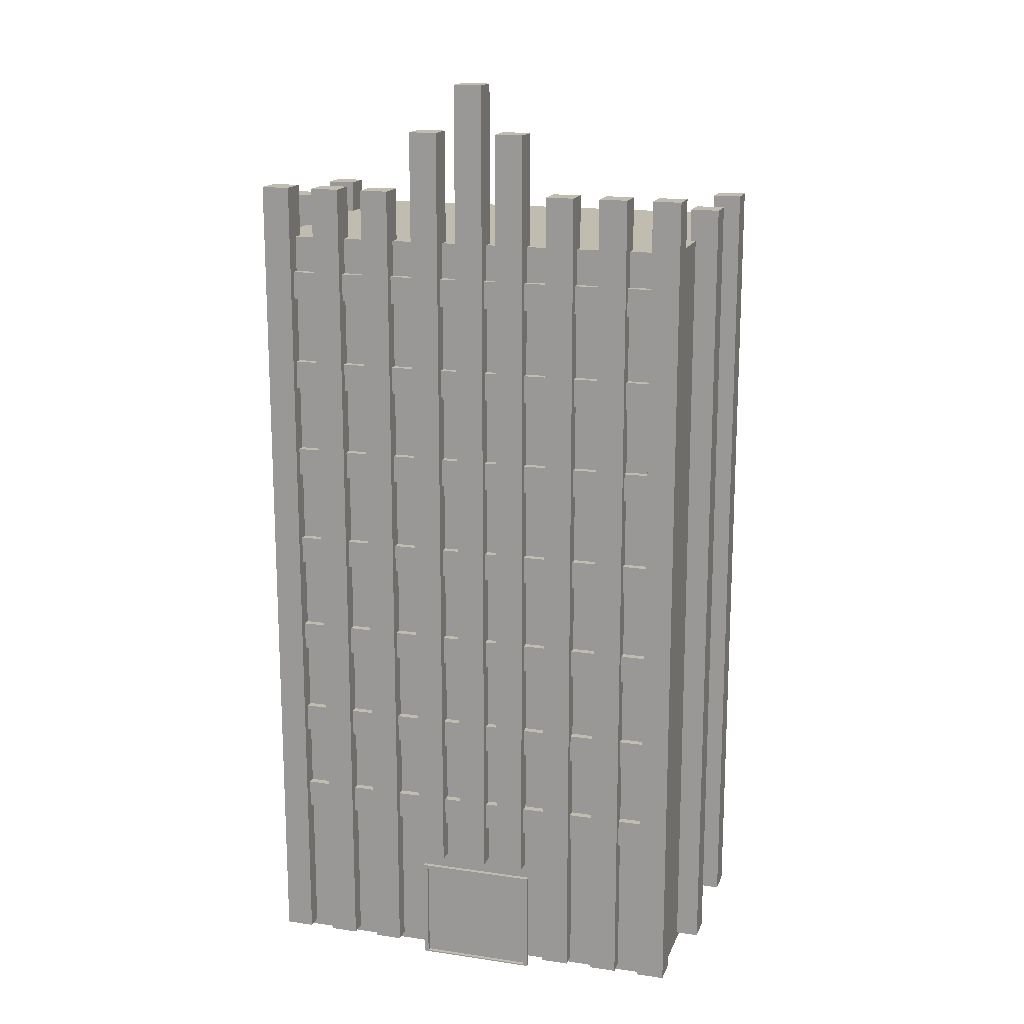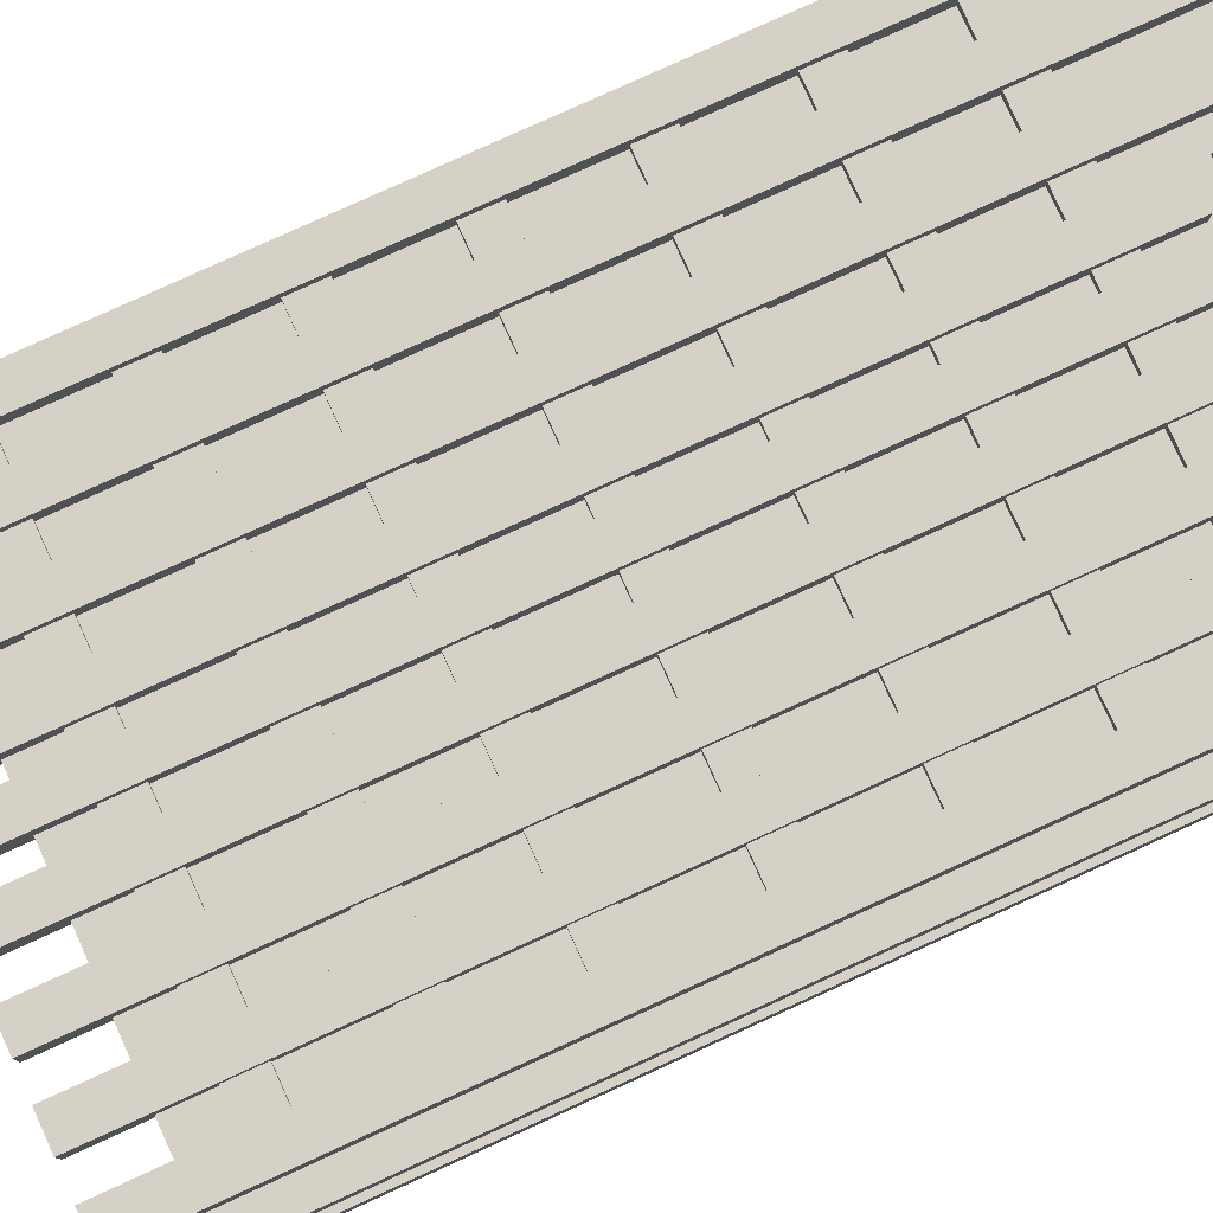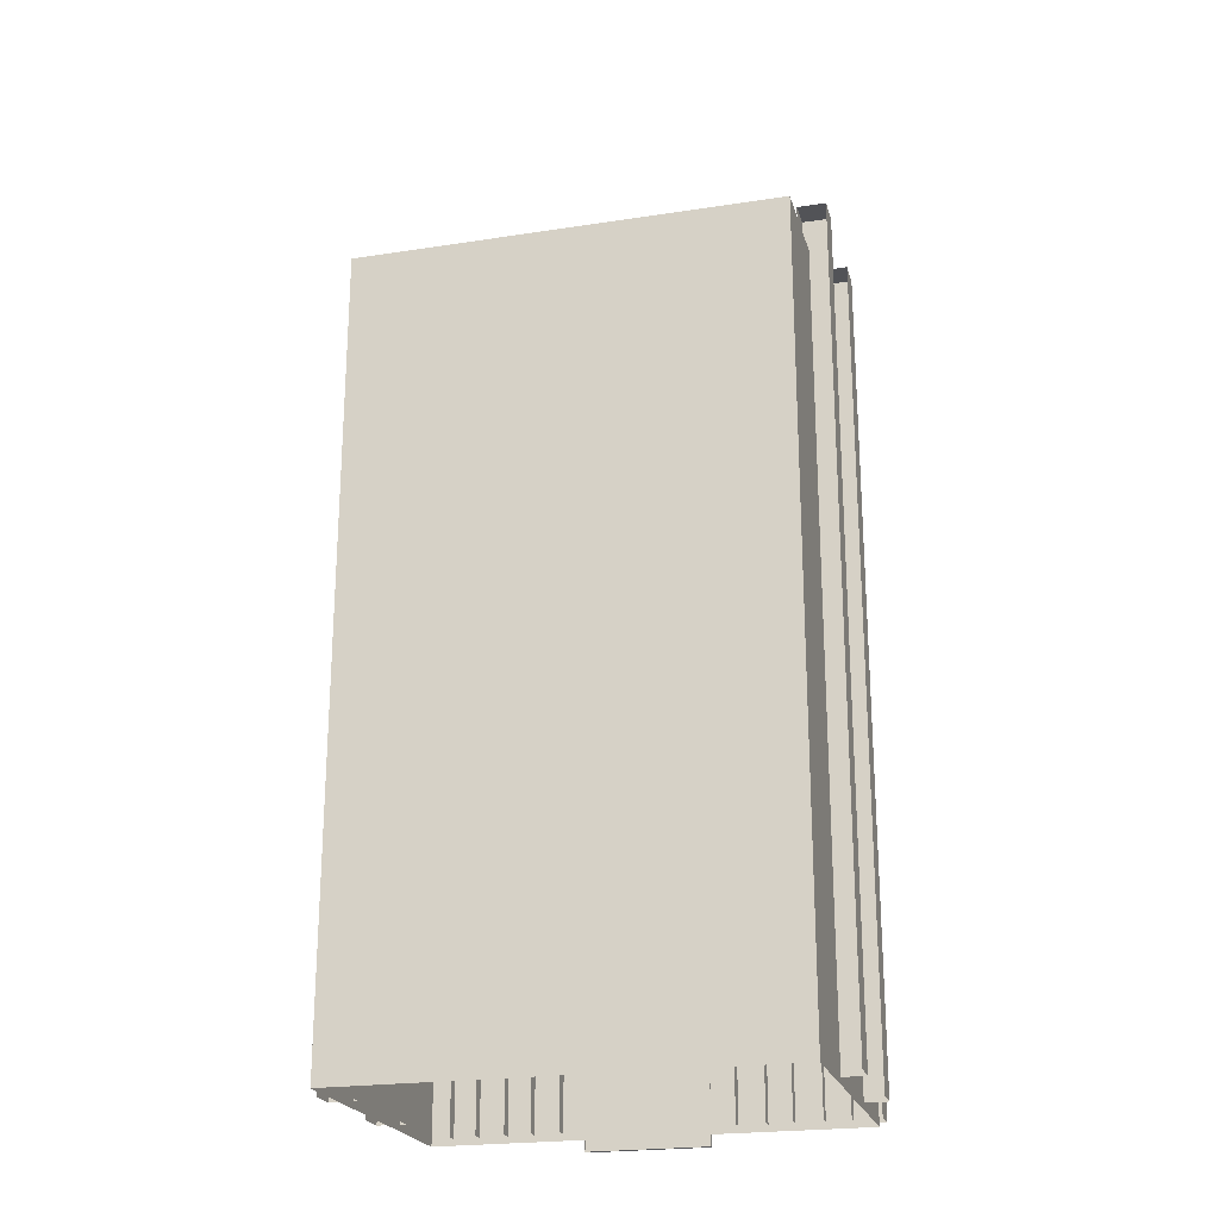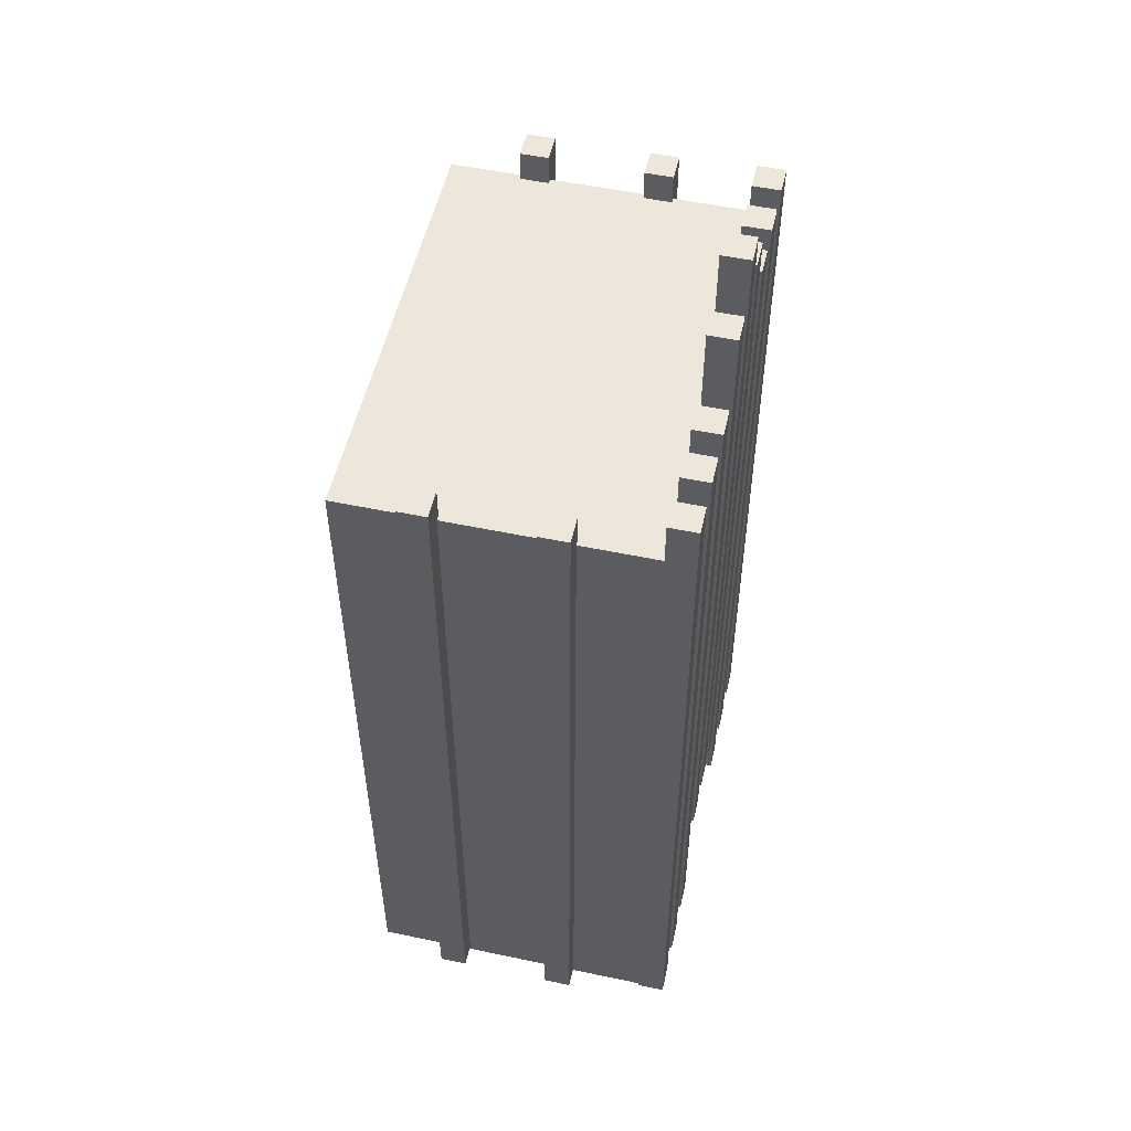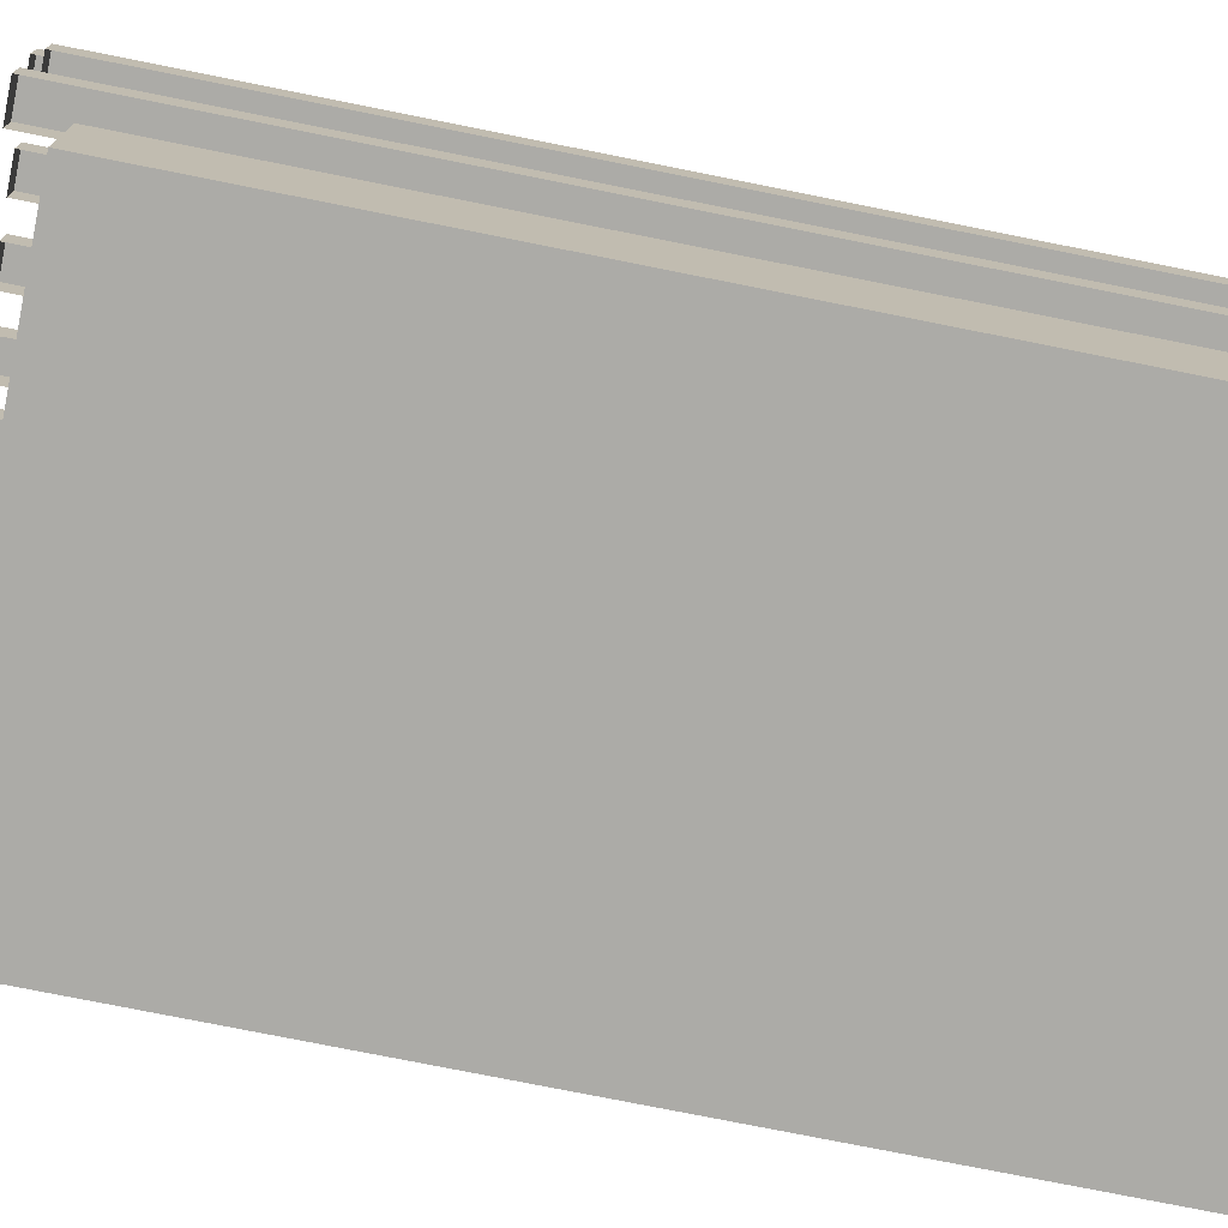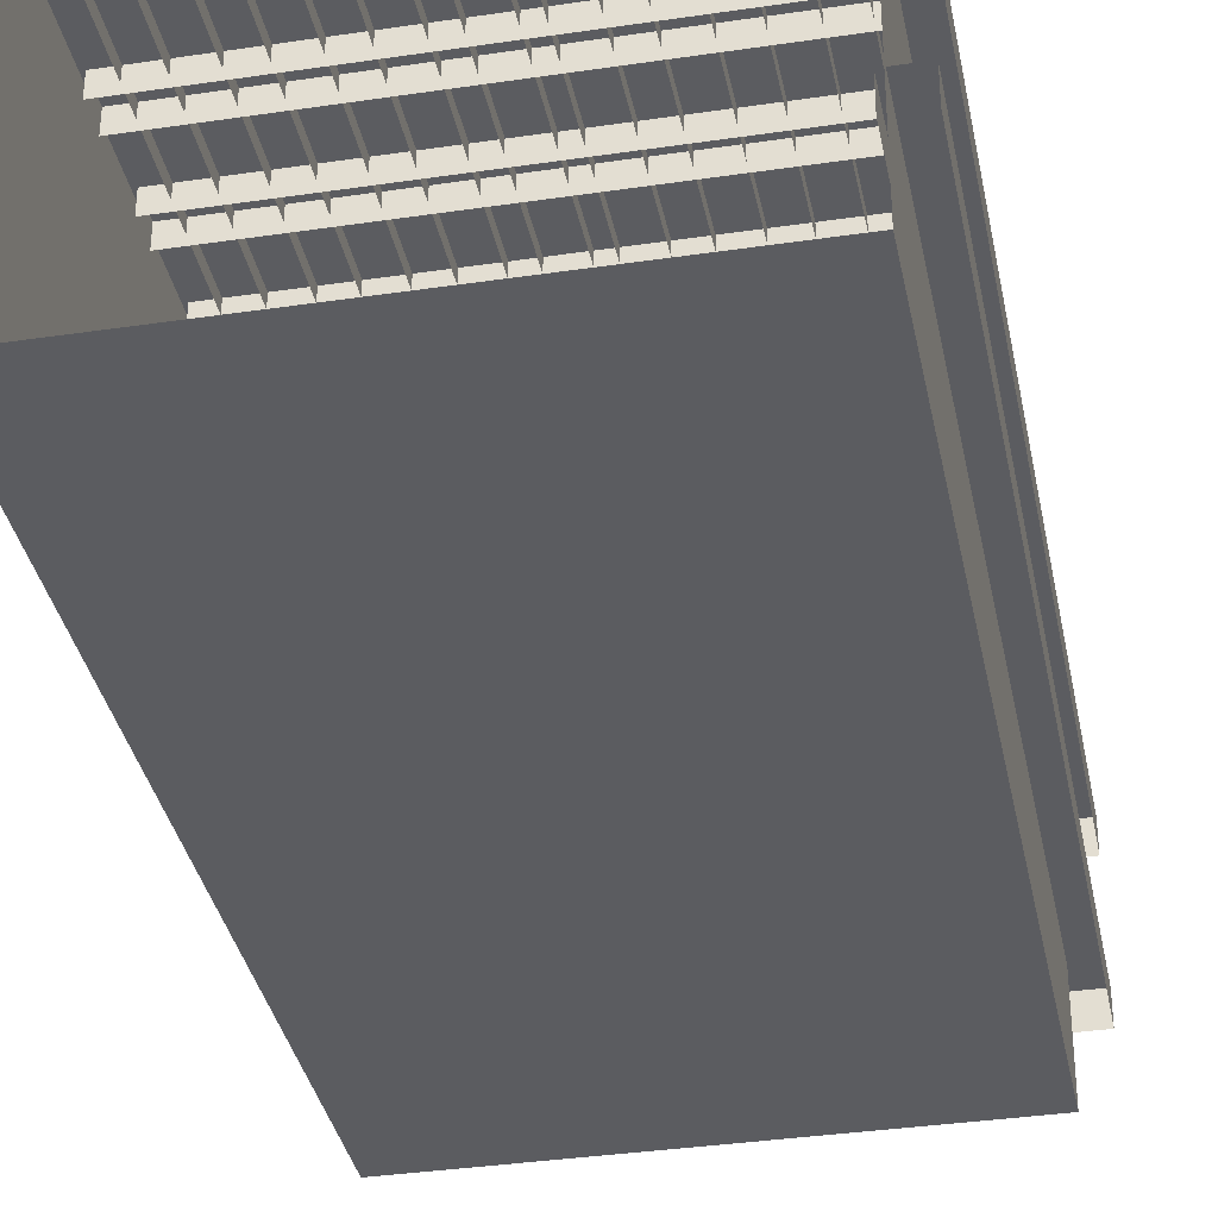
<metadata>
{"format":"obj","ext":"obj","renderer":"f3d","projection":"perspective","resolution":1024,"background":"white","views":[{"elev":16.4,"azim":16.8,"up":"+Y"},{"elev":79.7,"azim":-114.5,"up":"+Z"},{"elev":-22.4,"azim":-165.1,"up":"+Y"},{"elev":53.1,"azim":-77.3,"up":"+Y"},{"elev":-76.2,"azim":-101.3,"up":"+Z"},{"elev":-35.3,"azim":11.1,"up":"+Z"}]}
</metadata>
<code>
g default
v -6.924 1.539 -19.11
v -6.586 1.539 -19.11
v -6.924 11.08 -19.11
v -6.586 11.08 -19.11
v -6.924 11.08 -19.45
v -6.586 11.08 -19.45
v -6.924 1.539 -19.45
v -6.586 1.539 -19.45
v -7.435 1.539 -19.11
v -7.097 1.539 -19.11
v -7.435 11.65 -19.11
v -7.097 11.65 -19.11
v -7.435 11.65 -19.45
v -7.097 11.65 -19.45
v -7.435 1.539 -19.45
v -7.097 1.539 -19.45
v -4.8 8.967 -19.2
v -4.8 9.305 -19.2
v -9.833 8.967 -19.2
v -9.833 9.305 -19.2
v -9.833 8.967 -19.54
v -9.833 9.305 -19.54
v -4.8 8.967 -19.54
v -4.8 9.305 -19.54
v -8.005 1.539 -19.11
v -7.667 1.539 -19.11
v -8.005 11.08 -19.11
v -7.667 11.08 -19.11
v -8.005 11.08 -19.45
v -7.667 11.08 -19.45
v -8.005 1.539 -19.45
v -7.667 1.539 -19.45
v -4.8 5.487 -19.2
v -4.8 5.825 -19.2
v -9.833 5.487 -19.2
v -9.833 5.825 -19.2
v -9.833 5.487 -19.54
v -9.833 5.825 -19.54
v -4.8 5.487 -19.54
v -4.8 5.825 -19.54
v -4.8 2.026 -19.2
v -4.8 2.364 -19.2
v -9.833 2.026 -19.2
v -9.833 2.364 -19.2
v -9.833 2.026 -19.54
v -9.833 2.364 -19.54
v -4.8 2.026 -19.54
v -4.8 2.364 -19.54
v -4.8 3.134 -19.2
v -4.8 3.472 -19.2
v -9.833 3.134 -19.2
v -9.833 3.472 -19.2
v -9.833 3.134 -19.54
v -9.833 3.472 -19.54
v -4.8 3.134 -19.54
v -4.8 3.472 -19.54
v -4.8 4.299 -19.2
v -4.8 4.637 -19.2
v -9.833 4.299 -19.2
v -9.833 4.637 -19.2
v -9.833 4.299 -19.54
v -9.833 4.637 -19.54
v -4.8 4.299 -19.54
v -4.8 4.637 -19.54
v -4.995 0.2537 -19.11
v -4.657 0.2537 -19.11
v -4.995 10.36 -19.11
v -4.657 10.36 -19.11
v -4.995 10.36 -19.45
v -4.657 10.36 -19.45
v -4.995 0.2537 -19.45
v -4.657 0.2537 -19.45
v -6.295 0.2537 -19.11
v -5.957 0.2537 -19.11
v -6.295 10.36 -19.11
v -5.957 10.36 -19.11
v -6.295 10.36 -19.45
v -5.957 10.36 -19.45
v -6.295 0.2537 -19.45
v -5.957 0.2537 -19.45
v -5.642 0.2537 -19.11
v -5.304 0.2537 -19.11
v -5.642 10.36 -19.11
v -5.304 10.36 -19.11
v -5.642 10.36 -19.45
v -5.304 10.36 -19.45
v -5.642 0.2537 -19.45
v -5.304 0.2537 -19.45
v -4.792 0.2537 -21.81
v -4.454 0.2537 -21.81
v -4.792 10.12 -21.81
v -4.454 10.12 -21.81
v -4.792 10.12 -22.15
v -4.454 10.12 -22.15
v -4.792 0.2537 -22.15
v -4.454 0.2537 -22.15
v -9.877 0.1778 -19.3
v -4.729 0.1778 -19.3
v -9.877 9.736 -19.3
v -4.729 9.736 -19.3
v -9.877 9.736 -23
v -4.729 9.736 -23
v -9.877 0.1778 -23
v -4.729 0.1778 -23
v -4.792 0.2537 -20.36
v -4.454 0.2537 -20.36
v -4.792 10.12 -20.36
v -4.454 10.12 -20.36
v -4.792 10.12 -20.7
v -4.454 10.12 -20.7
v -4.792 0.2537 -20.7
v -4.454 0.2537 -20.7
v -8.649 0.2537 -19.11
v -8.311 0.2537 -19.11
v -8.649 10.36 -19.11
v -8.311 10.36 -19.11
v -8.649 10.36 -19.45
v -8.311 10.36 -19.45
v -8.649 0.2537 -19.45
v -8.311 0.2537 -19.45
v -6.544 0.04496 -19.25
v -6.544 1.333 -19.25
v -7.998 0.04496 -19.25
v -7.998 1.333 -19.25
v -7.998 0.04496 -19.3
v -7.998 1.333 -19.3
v -6.544 0.04496 -19.3
v -6.544 1.333 -19.3
v -7.947 0.04496 -19.25
v -7.947 1.333 -19.25
v -7.947 1.333 -19.3
v -7.947 0.04496 -19.3
v -6.605 0.04496 -19.25
v -6.605 1.333 -19.25
v -6.605 1.333 -19.3
v -6.605 0.04496 -19.3
v -6.544 0.06033 -19.25
v -6.544 0.06118 -19.3
v -6.605 0.06118 -19.3
v -7.947 0.06033 -19.3
v -7.998 0.06033 -19.3
v -7.998 0.06033 -19.25
v -7.947 0.06033 -19.25
v -6.605 0.06033 -19.25
v -6.544 1.279 -19.25
v -6.544 1.28 -19.3
v -6.605 1.28 -19.3
v -7.947 1.279 -19.3
v -7.998 1.279 -19.3
v -7.998 1.279 -19.25
v -7.947 1.279 -19.25
v -6.605 1.279 -19.25
v -7.947 0.06033 -19.29
v -6.605 0.06033 -19.29
v -6.605 1.279 -19.29
v -7.947 1.279 -19.29
v -9.29 0.2537 -19.11
v -8.952 0.2537 -19.11
v -9.29 10.36 -19.11
v -8.952 10.36 -19.11
v -9.29 10.36 -19.45
v -8.952 10.36 -19.45
v -9.29 0.2537 -19.45
v -8.952 0.2537 -19.45
v -10.15 0.2537 -21.81
v -9.81 0.2537 -21.81
v -10.15 10.12 -21.81
v -9.81 10.12 -21.81
v -10.15 10.12 -22.15
v -9.81 10.12 -22.15
v -10.15 0.2537 -22.15
v -9.81 0.2537 -22.15
v -10.15 0.2537 -20.36
v -9.81 0.2537 -20.36
v -10.15 10.12 -20.36
v -9.81 10.12 -20.36
v -10.15 10.12 -20.7
v -9.81 10.12 -20.7
v -10.15 0.2537 -20.7
v -9.81 0.2537 -20.7
v -9.938 0.2537 -19.11
v -9.6 0.2537 -19.11
v -9.938 10.36 -19.11
v -9.6 10.36 -19.11
v -9.938 10.36 -19.45
v -9.6 10.36 -19.45
v -9.938 0.2537 -19.45
v -9.6 0.2537 -19.45
v -4.8 6.678 -19.2
v -4.8 7.017 -19.2
v -9.833 6.678 -19.2
v -9.833 7.017 -19.2
v -9.833 6.678 -19.54
v -9.833 7.017 -19.54
v -4.8 6.678 -19.54
v -4.8 7.017 -19.54
v -4.8 7.824 -19.2
v -4.8 8.163 -19.2
v -9.833 7.824 -19.2
v -9.833 8.163 -19.2
v -9.833 7.824 -19.54
v -9.833 8.163 -19.54
v -4.8 7.824 -19.54
v -4.8 8.163 -19.54
g polySurface744 city
f 1 2 4 3
f 3 4 6 5
f 7 8 2 1
f 2 8 6 4
f 7 1 3 5
f 9 10 12 11
f 11 12 14 13
f 15 16 10 9
f 10 16 14 12
f 15 9 11 13
f 17 18 20 19
f 19 20 22 21
f 23 24 18 17
f 18 24 22 20
f 23 17 19 21
f 25 26 28 27
f 27 28 30 29
f 31 32 26 25
f 26 32 30 28
f 31 25 27 29
f 33 34 36 35
f 35 36 38 37
f 39 40 34 33
f 34 40 38 36
f 39 33 35 37
f 41 42 44 43
f 43 44 46 45
f 47 48 42 41
f 42 48 46 44
f 47 41 43 45
f 49 50 52 51
f 51 52 54 53
f 55 56 50 49
f 50 56 54 52
f 55 49 51 53
f 57 58 60 59
f 59 60 62 61
f 63 64 58 57
f 58 64 62 60
f 63 57 59 61
f 65 66 68 67
f 67 68 70 69
f 66 72 70 68
f 71 65 67 69
f 73 74 76 75
f 75 76 78 77
f 74 80 78 76
f 79 73 75 77
f 81 82 84 83
f 83 84 86 85
f 82 88 86 84
f 87 81 83 85
f 89 90 92 91
f 91 92 94 93
f 90 96 94 92
f 95 89 91 93
f 97 98 100 99
f 99 100 102 101
f 101 102 104 103
f 98 104 102 100
f 103 97 99 101
f 105 106 108 107
f 107 108 110 109
f 106 112 110 108
f 111 105 107 109
f 113 114 116 115
f 115 116 118 117
f 114 120 118 116
f 119 113 115 117
f 150 151 130 124
f 141 142 150 149
f 149 150 124 126
f 148 140 141 149
f 148 149 126 131
f 138 146 145 137
f 145 146 128 122
f 130 131 126 124
f 132 129 123 125
f 153 154 155 156
f 151 152 134 130
f 134 135 131 130
f 147 148 131 135
f 136 133 129 132
f 152 145 122 134
f 122 128 135 134
f 146 147 135 128
f 127 121 133 136
f 127 138 137 121
f 136 139 138 127
f 132 140 139 136
f 125 141 140 132
f 123 142 141 125
f 129 143 142 123
f 133 144 143 129
f 121 137 144 133
f 143 144 154 153
f 152 151 156 155
f 151 150 142 143
f 153 156 151 143
f 145 152 144 137
f 155 154 144 152
f 157 158 160 159
f 159 160 162 161
f 158 164 162 160
f 163 157 159 161
f 165 166 168 167
f 167 168 170 169
f 166 172 170 168
f 171 165 167 169
f 173 174 176 175
f 175 176 178 177
f 174 180 178 176
f 179 173 175 177
f 181 182 184 183
f 183 184 186 185
f 182 188 186 184
f 187 181 183 185
f 189 190 192 191
f 191 192 194 193
f 195 196 190 189
f 190 196 194 192
f 195 189 191 193
f 197 198 200 199
f 199 200 202 201
f 203 204 198 197
f 198 204 202 200
f 203 197 199 201

</code>
